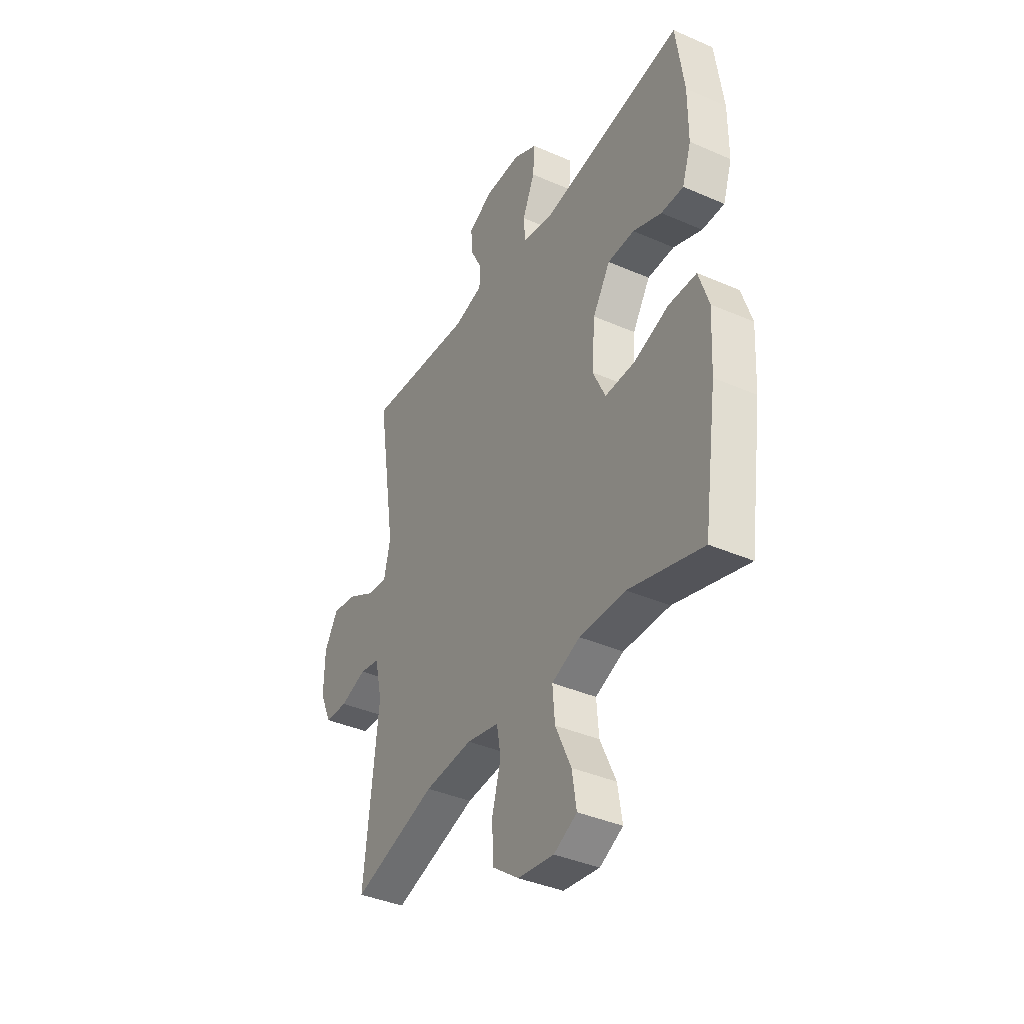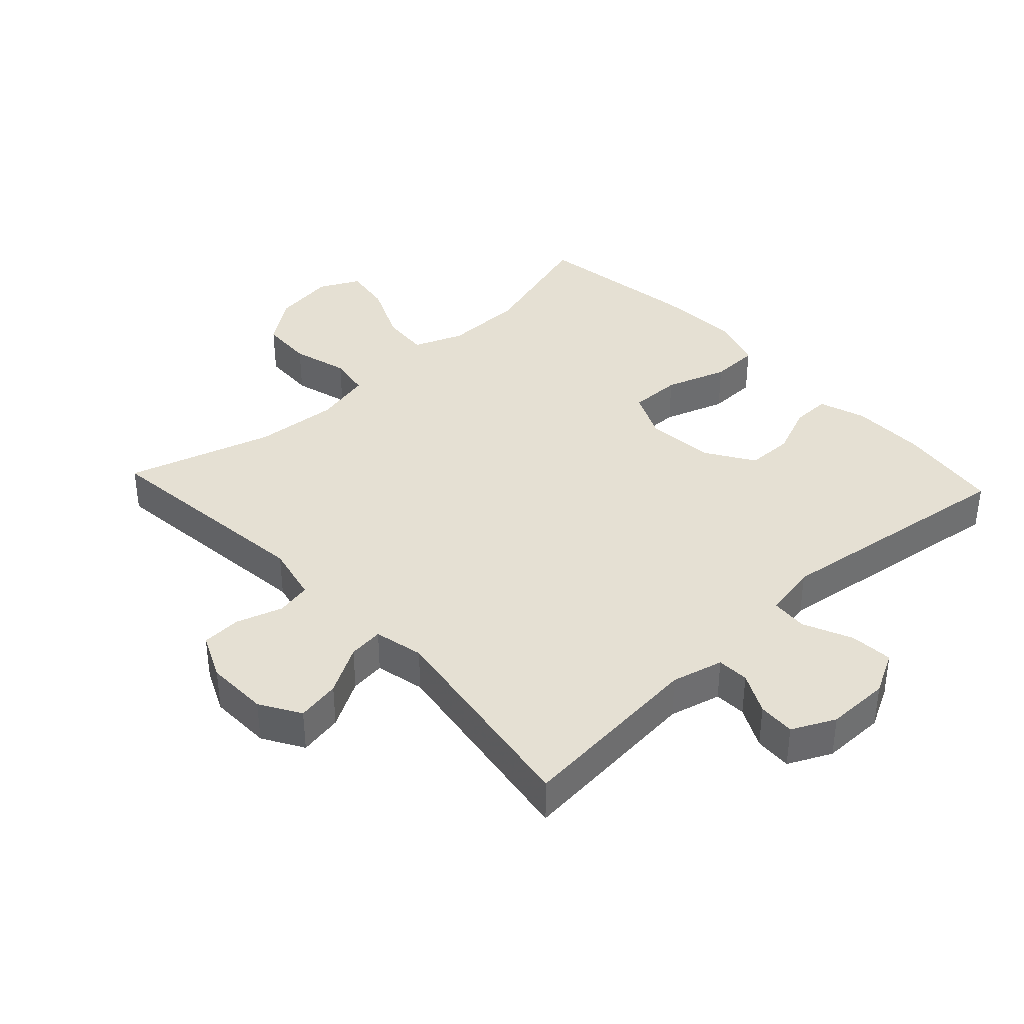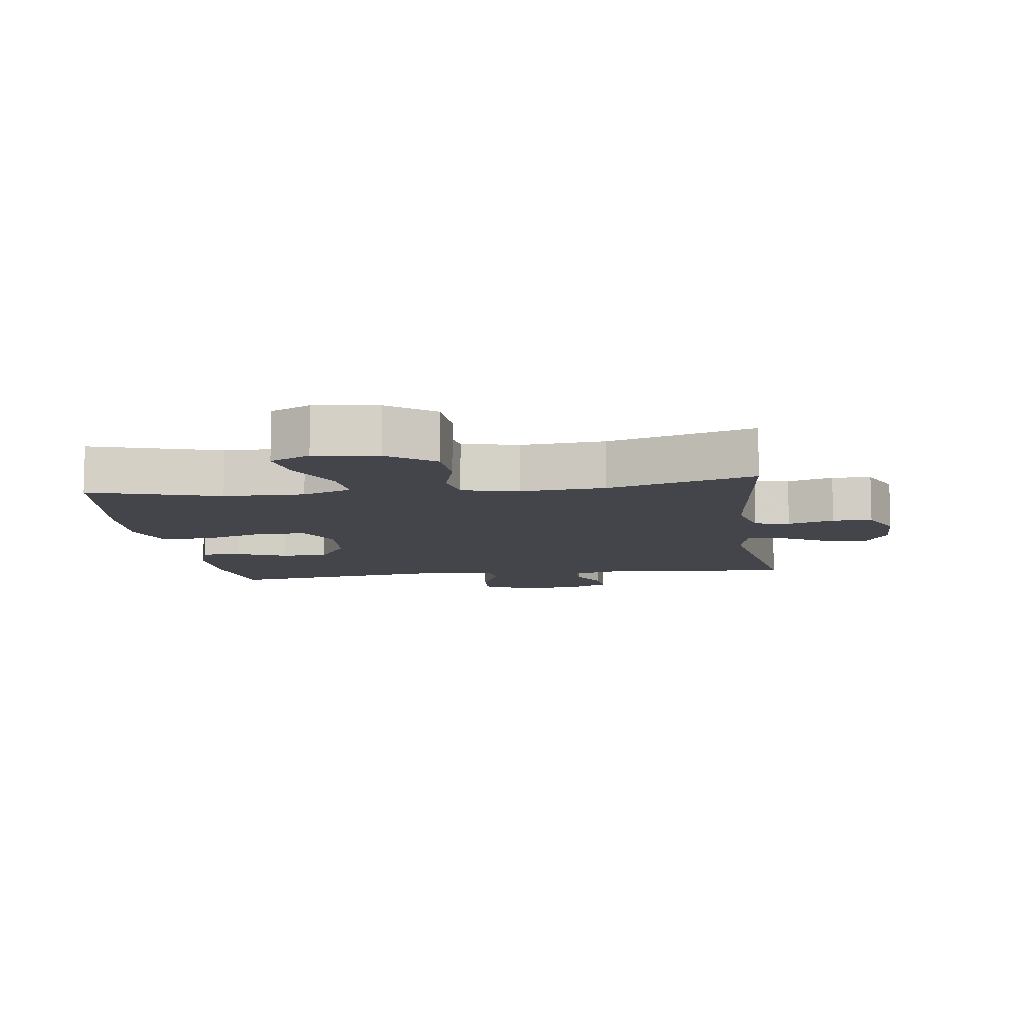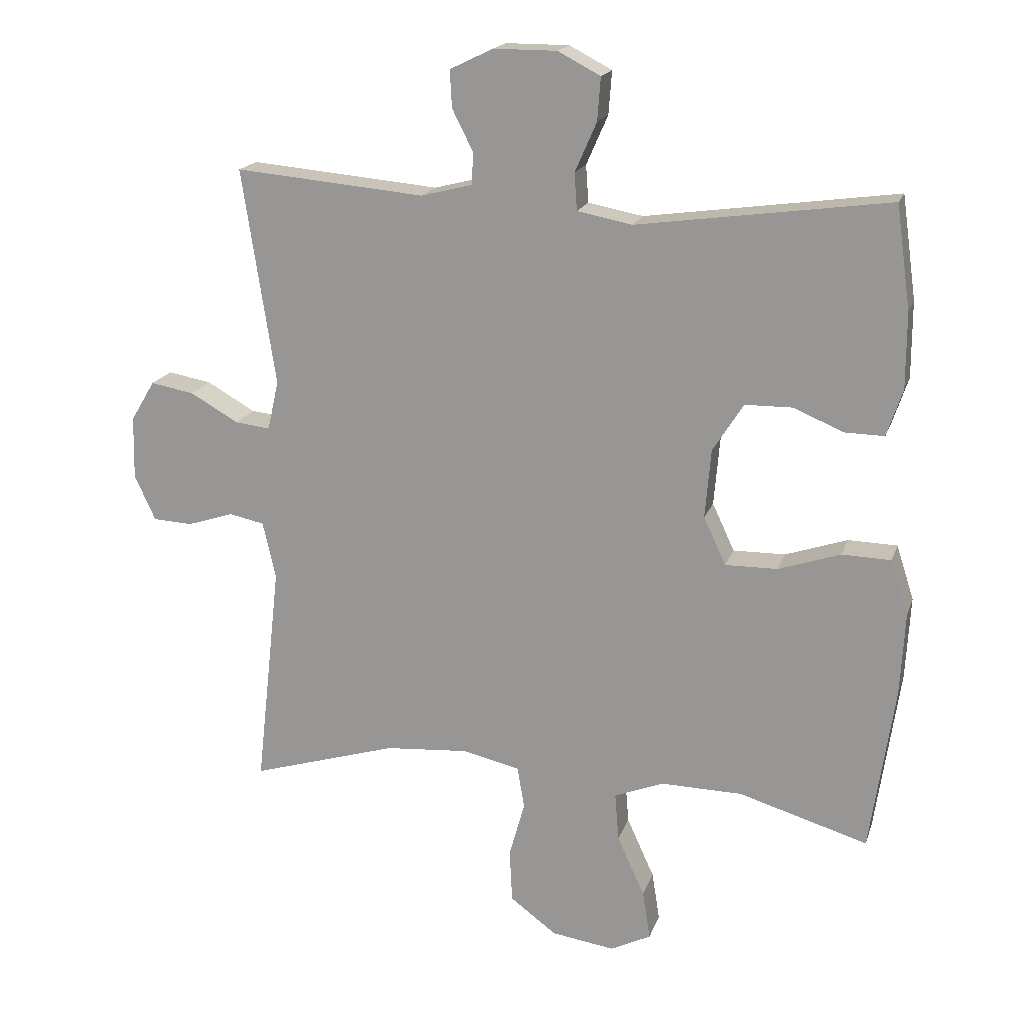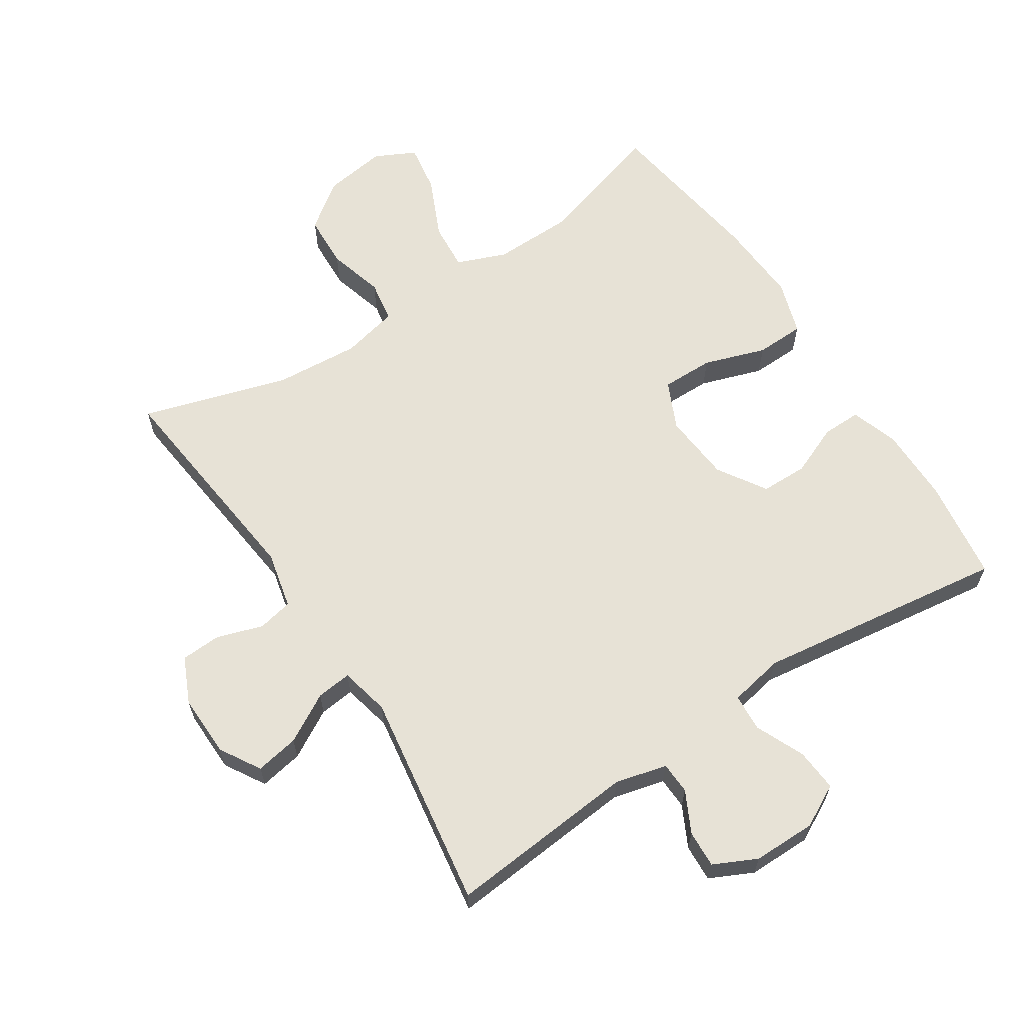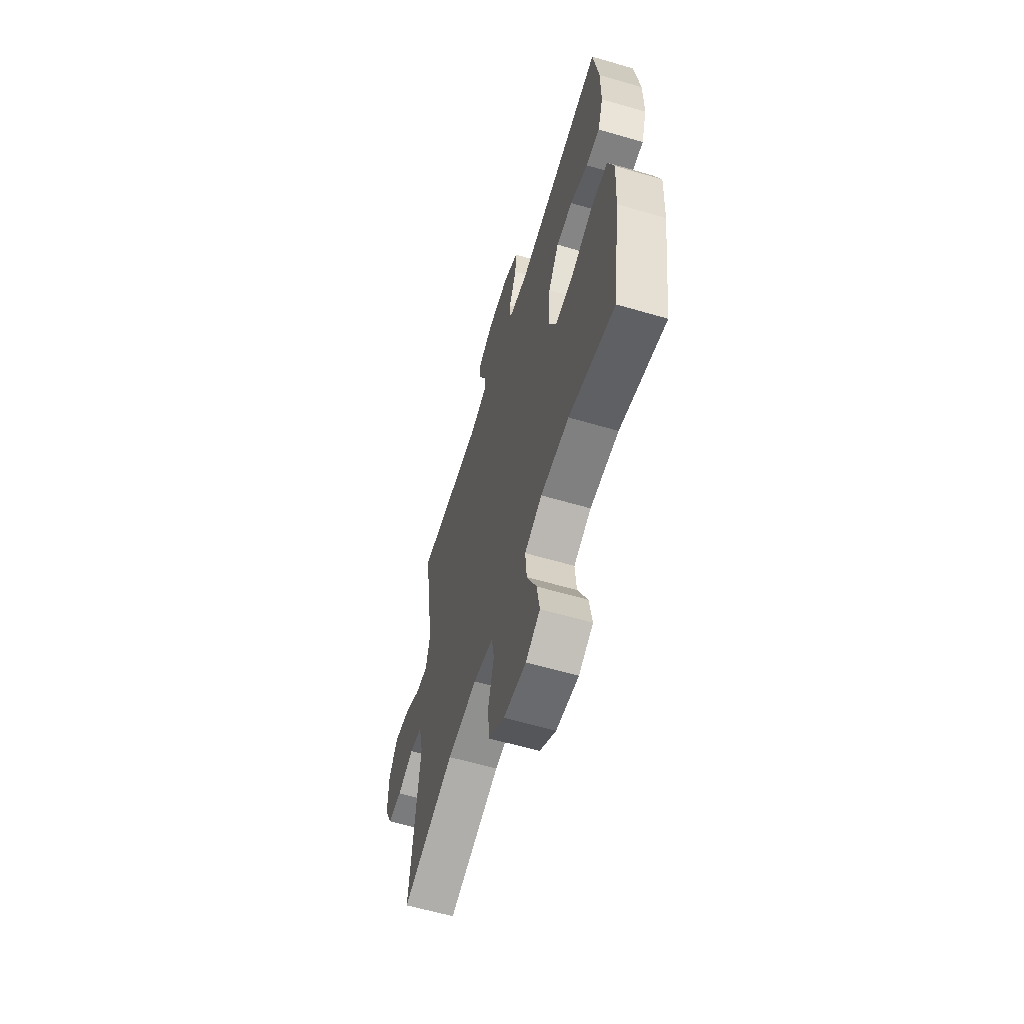
<metadata>
{"format":"obj","ext":"obj","renderer":"f3d","projection":"perspective","resolution":1024,"background":"white","views":[{"elev":-39.0,"azim":61.3,"up":"+Z"},{"elev":38.0,"azim":-43.0,"up":"+Y"},{"elev":-9.3,"azim":-172.1,"up":"+Y"},{"elev":18.0,"azim":15.7,"up":"+Z"},{"elev":63.2,"azim":-33.2,"up":"+Y"},{"elev":-61.1,"azim":73.4,"up":"+Z"}]}
</metadata>
<code>
v 0.5 0.07 0.5
v 0.522 0.07 0.343
v 0.522 0.07 0.227
v 0.498 0.07 0.155
v 0.438 0.07 0.156
v 0.361 0.07 0.188
v 0.289 0.07 0.187
v 0.242 0.07 0.113
v 0.233 0.07 0.007
v 0.267 0.07 -0.066
v 0.347 0.07 -0.065
v 0.442 0.07 -0.033
v 0.517 0.07 -0.035
v 0.544 0.07 -0.118
v 0.537 0.07 -0.246
v 0.5 0.07 -0.5
v 0.302 0.07 -0.441
v 0.178 0.07 -0.439
v 0.102 0.07 -0.469
v 0.108 0.07 -0.543
v 0.15 0.07 -0.635
v 0.162 0.07 -0.71
v 0.1 0.07 -0.741
v 0.003 0.07 -0.727
v -0.068 0.07 -0.674
v -0.072 0.07 -0.592
v -0.048 0.07 -0.506
v -0.059 0.07 -0.442
v -0.146 0.07 -0.422
v -0.275 0.07 -0.432
v -0.5 0.07 -0.5
v -0.462 0.07 -0.155
v -0.482 0.07 -0.067
v -0.536 0.07 -0.056
v -0.607 0.07 -0.079
v -0.668 0.07 -0.076
v -0.7 0.07 -0.006
v -0.698 0.07 0.09
v -0.661 0.07 0.152
v -0.594 0.07 0.14
v -0.52 0.07 0.098
v -0.466 0.07 0.092
v -0.449 0.07 0.168
v -0.5 0.07 0.5
v -0.209 0.07 0.474
v -0.13 0.07 0.494
v -0.128 0.07 0.543
v -0.16 0.07 0.606
v -0.163 0.07 0.663
v -0.097 0.07 0.695
v 0 0.07 0.695
v 0.065 0.07 0.661
v 0.06 0.07 0.595
v 0.027 0.07 0.52
v 0.031 0.07 0.463
v 0.115 0.07 0.447
v 0.5 0 0.5
v 0.522 0 0.343
v 0.522 0 0.227
v 0.498 0 0.155
v 0.438 0 0.156
v 0.361 0 0.188
v 0.289 0 0.187
v 0.242 0 0.113
v 0.233 0 0.007
v 0.267 0 -0.066
v 0.347 0 -0.065
v 0.442 0 -0.033
v 0.517 0 -0.035
v 0.544 0 -0.118
v 0.537 0 -0.246
v 0.5 0 -0.5
v 0.302 0 -0.441
v 0.178 0 -0.439
v 0.102 0 -0.469
v 0.108 0 -0.543
v 0.15 0 -0.635
v 0.162 0 -0.71
v 0.1 0 -0.741
v 0.003 0 -0.727
v -0.068 0 -0.674
v -0.072 0 -0.592
v -0.048 0 -0.506
v -0.059 0 -0.442
v -0.146 0 -0.422
v -0.275 0 -0.432
v -0.5 0 -0.5
v -0.462 0 -0.155
v -0.482 0 -0.067
v -0.536 0 -0.056
v -0.607 0 -0.079
v -0.668 0 -0.076
v -0.7 0 -0.006
v -0.698 0 0.09
v -0.661 0 0.152
v -0.594 0 0.14
v -0.52 0 0.098
v -0.466 0 0.092
v -0.449 0 0.168
v -0.5 0 0.5
v -0.209 0 0.474
v -0.13 0 0.494
v -0.128 0 0.543
v -0.16 0 0.606
v -0.163 0 0.663
v -0.097 0 0.695
v 0 0 0.695
v 0.065 0 0.661
v 0.06 0 0.595
v 0.027 0 0.52
v 0.031 0 0.463
v 0.115 0 0.447
f 52 53 54
f 51 52 54
f 50 51 54
f 49 50 54
f 48 49 54
f 47 48 54
f 46 47 54 55
f 45 46 55
f 43 44 45
f 45 55 56
f 43 45 56
f 42 43 56
f 39 40 41
f 38 39 41
f 37 38 41
f 36 37 41
f 35 36 41
f 34 35 41
f 33 34 41 42
f 56 1 2
f 42 56 2
f 33 42 2
f 32 33 2
f 25 26 27
f 24 25 27
f 23 24 27
f 22 23 27
f 21 22 27
f 20 21 27
f 19 20 27 28
f 18 19 28 29
f 15 16 17
f 14 15 17
f 13 14 17
f 12 13 17
f 11 12 17
f 17 18 29
f 11 17 29
f 10 11 29
f 4 5 6
f 3 4 6
f 2 3 6
f 2 6 7
f 32 2 7
f 32 7 8
f 31 32 8
f 30 31 8
f 9 10 29 30
f 8 9 30
f 110 109 108
f 110 108 107
f 110 107 106
f 110 106 105
f 110 105 104
f 110 104 103
f 111 110 103 102
f 111 102 101
f 101 100 99
f 112 111 101
f 112 101 99
f 112 99 98
f 97 96 95
f 97 95 94
f 97 94 93
f 97 93 92
f 97 92 91
f 97 91 90
f 98 97 90 89
f 58 57 112
f 58 112 98
f 58 98 89
f 58 89 88
f 83 82 81
f 83 81 80
f 83 80 79
f 83 79 78
f 83 78 77
f 83 77 76
f 84 83 76 75
f 85 84 75 74
f 73 72 71
f 73 71 70
f 73 70 69
f 73 69 68
f 73 68 67
f 85 74 73
f 85 73 67
f 85 67 66
f 62 61 60
f 62 60 59
f 62 59 58
f 63 62 58
f 63 58 88
f 64 63 88
f 64 88 87
f 64 87 86
f 86 85 66 65
f 86 65 64
f 1 57 58 2
f 2 58 59 3
f 3 59 60 4
f 4 60 61 5
f 5 61 62 6
f 6 62 63 7
f 7 63 64 8
f 8 64 65 9
f 9 65 66 10
f 10 66 67 11
f 11 67 68 12
f 12 68 69 13
f 13 69 70 14
f 14 70 71 15
f 15 71 72 16
f 16 72 73 17
f 17 73 74 18
f 18 74 75 19
f 19 75 76 20
f 20 76 77 21
f 21 77 78 22
f 22 78 79 23
f 23 79 80 24
f 24 80 81 25
f 25 81 82 26
f 26 82 83 27
f 27 83 84 28
f 28 84 85 29
f 29 85 86 30
f 30 86 87 31
f 31 87 88 32
f 32 88 89 33
f 33 89 90 34
f 34 90 91 35
f 35 91 92 36
f 36 92 93 37
f 37 93 94 38
f 38 94 95 39
f 39 95 96 40
f 40 96 97 41
f 41 97 98 42
f 42 98 99 43
f 43 99 100 44
f 44 100 101 45
f 45 101 102 46
f 46 102 103 47
f 47 103 104 48
f 48 104 105 49
f 49 105 106 50
f 50 106 107 51
f 51 107 108 52
f 52 108 109 53
f 53 109 110 54
f 54 110 111 55
f 55 111 112 56
f 56 112 57 1

</code>
